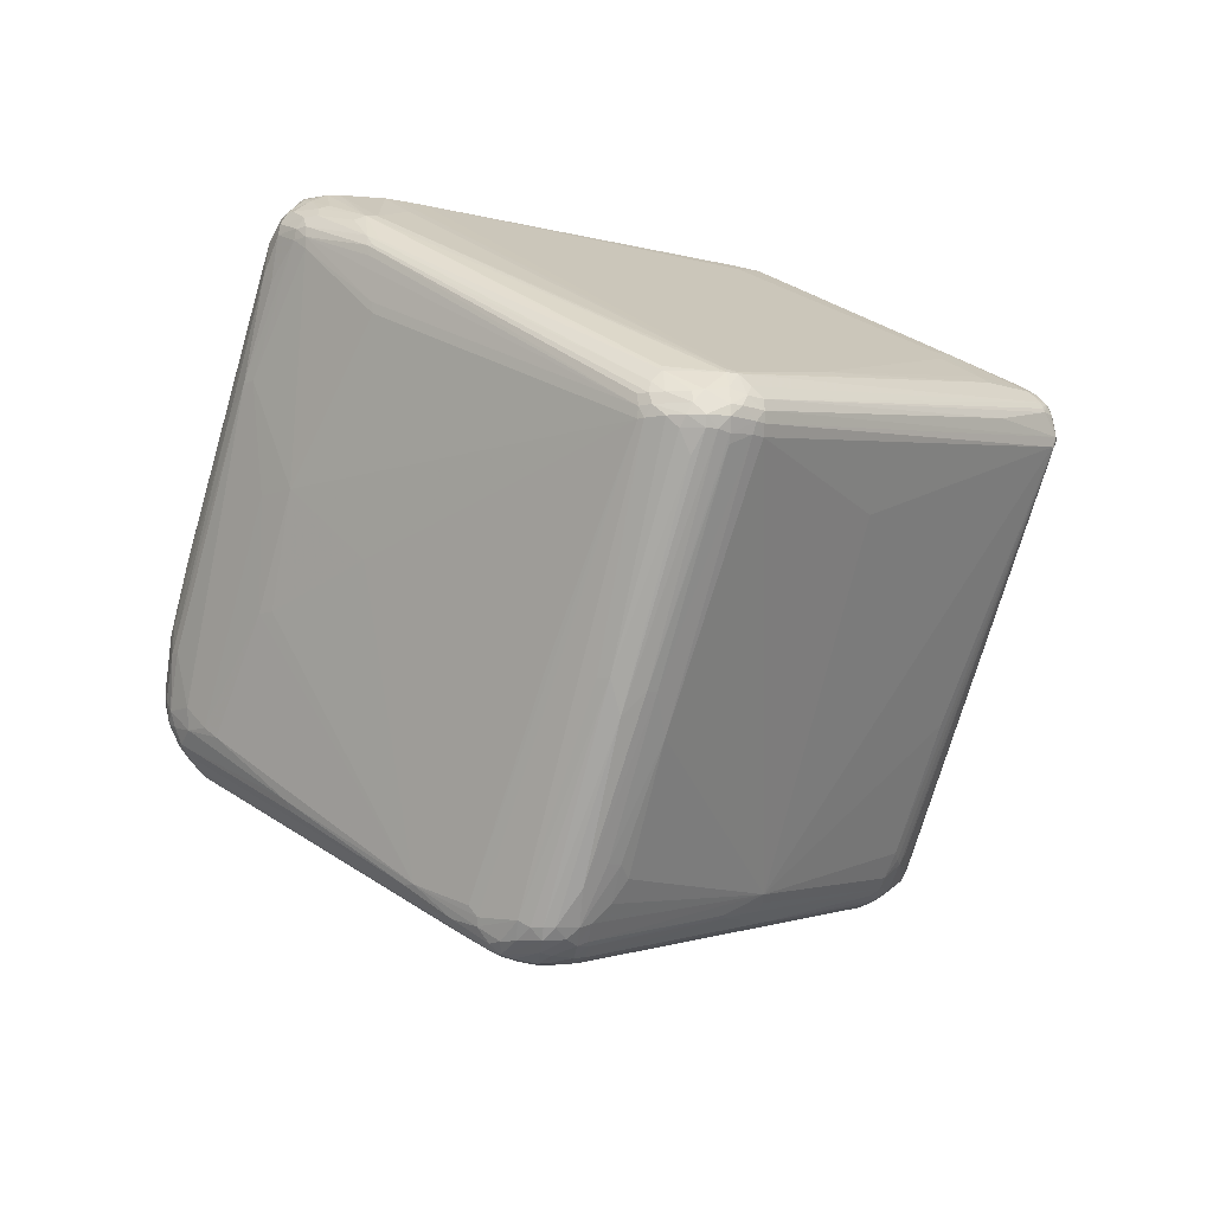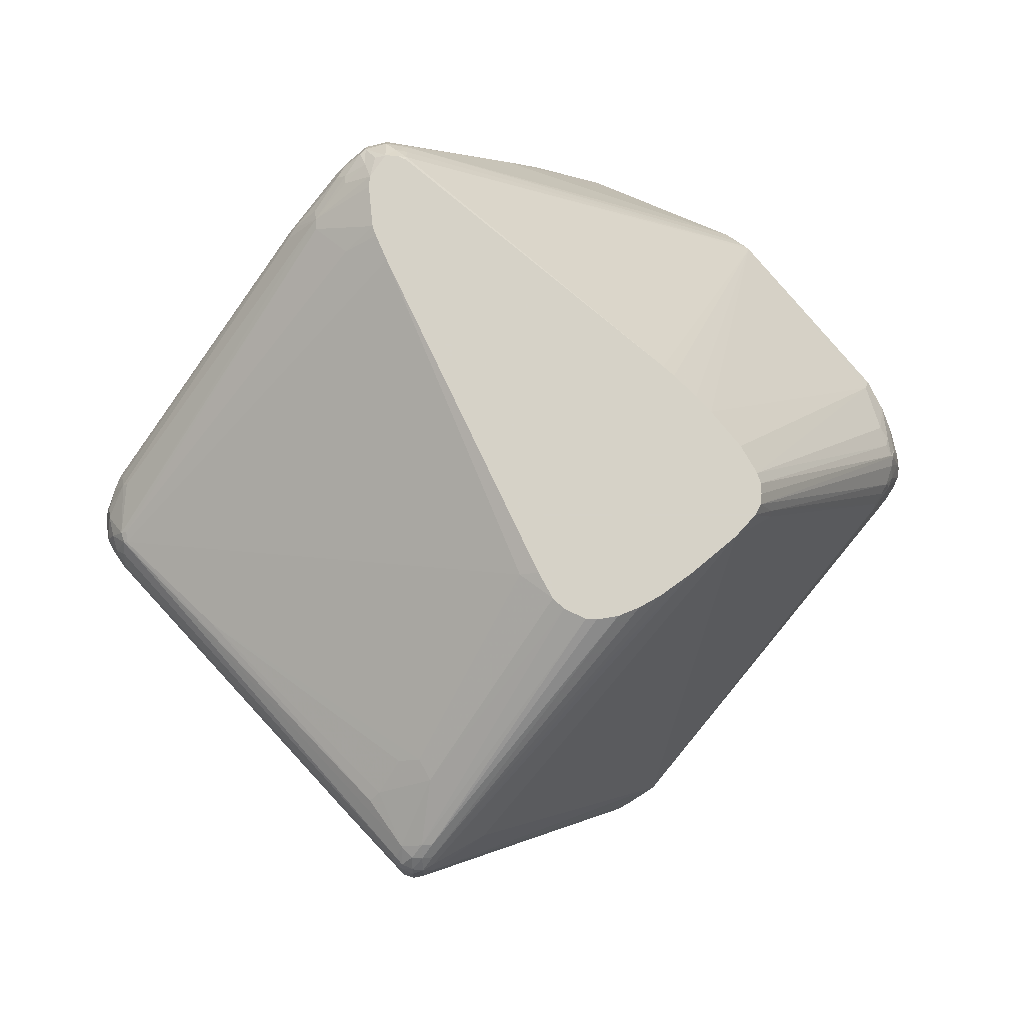
<metadata>
{"format":"obj","ext":"obj","renderer":"f3d","projection":"perspective","resolution":1024,"background":"white","views":[{"elev":-10.4,"azim":81.7,"up":"+Z"},{"elev":78.5,"azim":178.7,"up":"+Z"}]}
</metadata>
<code>
v -0.03595 0.09852 0.0173
v -0.03418 0.09871 0.0173
v 0.003096 0.1146 0.0812
v 0.001321 0.1143 0.0812
v -0.07855 0.01907 0.03644
v 0.008421 0.03505 -0.002393
v -0.07855 0.01703 0.03682
v 0.01375 0.02795 -0.00291
v 0.05616 0.05457 0.067
v 0.03505 0.0457 0.02749
v 0.04027 0.04375 0.03327
v 0.05732 0.05102 0.06522
v 0.05812 0.05102 0.06655
v 0.04108 0.04215 0.03327
v 0.02972 0.07738 0.06204
v 0.05477 0.05635 0.067
v -0.03595 0.09223 0.0102
v -0.03418 0.09007 0.009218
v -0.03595 0.09007 0.00966
v -0.08642 0.04215 0.06167
v -0.05903 0.05635 0.1093
v -0.0566 0.05635 0.1149
v -0.05226 0.06167 0.1149
v -0.04483 0.0676 0.1149
v -0.009329 0.1075 0.0812
v -0.04305 0.09437 0.0173
v -0.08307 0.04747 0.0599
v -0.05903 0.05705 0.1078
v -0.03702 0.09007 0.0102
v -0.08388 0.02795 0.03845
v -0.08743 0.0386 0.04091
v -0.04614 0.09007 0.0173
v -0.04696 0.0883 0.0173
v -0.08867 0.0386 0.04392
v -0.08819 0.04037 0.04392
v -0.0873 0.04037 0.04215
v -0.08664 0.04392 0.0457
v -0.0413 0.09366 0.01375
v -0.0853 0.04392 0.04215
v 0.05952 0.04747 0.06877
v 0.05898 0.04747 0.067
v 0.05457 0.0528 0.07624
v 0.0386 0.06877 0.08115
v -0.01643 0.067 0.1134
v 0.004871 0.01267 0.1149
v 0.006646 0.008332 0.1149
v 0.05457 0.05102 0.07665
v -0.03812 0.09739 0.0173
v -0.03773 0.09664 0.01375
v -0.02353 -0.02435 0.04747
v -0.02193 -0.02353 0.04747
v -0.0004541 -0.01433 0.08652
v -0.005779 -0.01667 0.0812
v 0.004871 -0.01174 0.1025
v -0.01998 -0.0223 0.06167
v -0.02353 -0.02414 0.05191
v -0.0253 -0.0246 0.05102
v -0.03418 0.08652 0.009299
v -0.03418 -0.01998 0.03188
v -0.03063 -0.02118 0.0315
v 0.05878 0.04925 0.067
v 0.03967 0.0386 0.02972
v 0.05708 0.0457 0.06345
v 0.04185 0.03682 0.03505
v 0.02704 0.03505 0.006646
v 0.02404 0.0315 0.001321
v -0.03773 0.09474 0.01197
v 0.0236 0.04215 0.008421
v 0.02617 0.04068 0.0102
v 0.005335 0.1131 0.07942
v -0.03418 0.0883 0.009125
v 0.0102 0.03505 -0.002973
v -0.09038 0.0386 0.05102
v -0.08724 0.04215 0.05901
v -0.08794 0.04037 0.05901
v -0.0895 0.04037 0.05102
v -0.08761 0.0386 0.06167
v -0.05564 0.05812 0.1149
v -0.08388 0.04667 0.0599
v -0.08694 0.04392 0.05013
v -0.04288 0.09362 0.01552
v 0.008517 0.1004 0.0897
v 0.0102 0.1016 0.0883
v 0.05753 0.05102 0.07321
v 0.05833 0.04747 0.07263
v 0.05537 0.05635 0.07232
v 0.05582 0.05635 0.07055
v 0.01552 0.1021 0.0812
v 0.05539 0.05457 0.0741
v 0.05697 0.05368 0.07232
v 0.05558 0.05635 0.06877
v 0.05511 0.0528 0.07587
v 0.004871 0.1096 0.0885
v -0.0004541 0.09895 0.09533
v -0.02175 0.07135 0.1149
v -0.0004541 -0.01122 0.06877
v 0.004871 -0.007016 0.06877
v 0.001321 -0.01296 0.08652
v -0.00444 -0.0111 0.05102
v -0.0182 -0.01894 0.03505
v 0.01362 -0.005779 0.1043
v 0.008421 -0.009787 0.1078
v 0.004871 -0.01097 0.1078
v 0.01375 0.02262 -0.001211
v -0.03418 -0.01643 0.0289
v -0.01643 -0.01709 0.03327
v 0.0102 0.01207 0.008421
v -0.007554 -0.006505 0.02262
v 0.008421 0.01083 0.008421
v 0.01375 0.01744 0.003096
v -0.08961 0.02972 0.05102
v -0.09077 0.03505 0.04925
v -0.08856 0.02972 0.05546
v -0.02175 -0.02175 0.06308
v -0.03418 -0.02378 0.04747
v -0.01643 -0.01764 0.07765
v -0.0892 0.02773 0.04747
v -0.08726 0.02617 0.05635
v -0.08743 0.03682 0.04112
v -0.08525 0.02617 0.04037
v -0.04079 -0.01643 0.03327
v -0.03794 -0.01998 0.03483
v -0.03853 -0.01643 0.0315
v -0.03418 -0.02213 0.03505
v -0.03063 -0.0235 0.03505
v 0.05906 0.05102 0.06877
v 0.05913 0.04481 0.06877
v 0.04083 0.03505 0.03505
v 0.02262 0.02617 0.002368
v 0.02262 0.0398 0.004871
v -0.03921 0.09362 0.01197
v -0.03595 0.09451 0.01149
v -0.03595 0.09805 0.01552
v 0.02755 0.0386 0.0102
v 0.02348 0.03505 0.001321
v -0.01288 0.09895 0.03721
v 0.004871 0.1135 0.07942
v 0.004871 0.114 0.0812
v 0.0102 0.03682 -0.002913
v 0.0173 0.0315 -0.003357
v 0.01375 0.03505 -0.003247
v 0.01463 0.03238 -0.003505
v 0.0173 0.03505 -0.002653
v 0.02085 0.03505 -0.001113
v 0.01907 0.03682 -0.001084
v 0.0196 0.0315 -0.002487
v 0.01552 0.02706 -0.003121
v 0.01552 0.02972 -0.003565
v 0.01552 0.03714 -0.002374
v -0.009329 0.06877 0.004807
v -0.08743 0.03682 0.0625
v -0.05681 0.05457 0.1149
v -0.08788 0.03682 0.06167
v -0.05677 0.0528 0.1149
v 0.001321 -0.005081 0.1149
v 0.001321 -0.005779 0.1143
v -0.04128 0.03237 0.1149
v -0.08858 0.03505 0.05901
v -0.08992 0.03682 0.05457
v -0.08712 0.03327 0.06167
v -0.08596 0.04392 0.0599
v -0.09067 0.03682 0.05102
v -0.0395 0.07127 0.1149
v -0.03595 0.07316 0.1149
v -0.0004541 0.1116 0.08857
v 0.001321 0.1137 0.08652
v 0.003096 0.1141 0.08475
v -0.08404 0.0459 0.06167
v -0.08819 0.04215 0.04747
v -0.08689 0.04392 0.04747
v -0.08839 0.04215 0.04925
v -0.08539 0.04392 0.06167
v -0.03979 0.09185 0.01197
v -0.04005 0.09007 0.01197
v 0.01197 0.009888 0.1114
v 0.007193 0.006646 0.1149
v -0.0195 0.067 0.1149
v -0.02353 0.07311 0.1149
v 0.001321 0.1096 0.09024
v 0.0173 0.003096 0.1087
v 0.007743 -0.0004541 0.1149
v 0.007531 -0.002229 0.1149
v 0.0173 0.004871 0.1087
v 0.05813 0.04213 0.06877
v 0.05843 0.0457 0.07232
v 0.05884 0.05102 0.07055
v 0.05665 0.05503 0.06877
v 0.004871 0.0954 0.09339
v 0.001321 0.0954 0.09545
v -0.007554 -0.005524 0.02085
v -0.02104 -0.02175 0.0386
v -0.0253 -0.02435 0.0386
v -0.02708 -0.02506 0.04037
v -0.002229 -0.009182 0.05102
v 0.006646 -0.01065 0.1007
v 0.008421 -0.009485 0.1096
v -0.03418 -0.0242 0.04037
v -0.03063 -0.02431 0.03682
v -0.0324 -0.02476 0.04037
v -0.03063 -0.01973 0.02993
v -0.0253 -0.01838 0.02795
v -0.0324 -0.01868 0.02972
v -0.03598 -0.01643 0.02972
v -0.08989 0.03505 0.05457
v 0.004871 -0.009341 0.1114
v 0.001321 -0.0102 0.1078
v 0.003096 -0.007554 0.1131
v 0.002882 -0.005832 0.1149
v -0.03418 -0.02432 0.0457
v -0.03773 -0.02282 0.0457
v -0.0324 -0.02524 0.04392
v -0.03773 -0.02308 0.04392
v -0.0253 -0.02423 0.0528
v -0.01998 -0.02185 0.06377
v -0.07678 0.006646 0.04175
v -0.07693 0.006646 0.04215
v -0.06613 -0.002943 0.04215
v -0.0821 0.01726 0.03858
v -0.08993 0.02972 0.04747
v -0.0537 -0.009329 0.03722
v 0.02262 0.004052 0.09185
v 0.0173 0.02085 0.001771
v 0.0102 0.01425 0.004871
v -0.007181 -0.004178 0.01907
v 0.0102 0.01552 0.003538
v 0.02248 0.03327 -0.000317
v 0.02262 0.02972 -0.0005544
v 0.02383 0.02972 0.001321
v -0.0324 0.09219 0.0102
v -0.03063 0.09172 0.01027
v -0.02708 0.09007 0.01056
v -0.02708 0.09185 0.01177
v -0.03329 0.09362 0.01106
v -0.03418 0.09818 0.01552
v 0.0173 0.02617 -0.002859
v 0.01552 0.02428 -0.002282
v 0.0173 0.02434 -0.002229
v -0.004004 0.067 0.006118
v -0.0182 0.07587 0.006142
v 0.001321 0.06046 0.004548
v -0.03063 0.09007 0.009516
v -0.05627 0.05102 0.1149
v -0.08565 0.0315 0.06296
v -0.0865 0.03505 0.06345
v -0.09076 0.03682 0.04925
v -0.03063 0.08107 0.1078
v -0.0004541 0.1134 0.08297
v 0.004871 0.1133 0.08475
v -0.0004541 0.1096 0.09057
v -0.0324 0.07453 0.1149
v 0.001321 0.1118 0.08866
v -0.0903 0.0386 0.04925
v 0.006646 0.1117 0.08475
v -0.02708 0.07486 0.1149
v 0.01197 -0.002229 0.1117
v 0.05714 0.04037 0.07055
v 0.05656 0.03996 0.07232
v 0.05902 0.0457 0.07055
v 0.05812 0.05279 0.07055
v 0.05562 0.05102 0.07587
v 0.05457 0.04215 0.07669
v -0.0253 -0.02359 0.03593
v -0.02708 -0.02455 0.03682
v -0.0253 -0.02253 0.03327
v -0.02175 -0.02144 0.03505
v -0.02885 -0.02524 0.04037
v 0.01181 -0.007432 0.106
v 0.01376 -0.005779 0.106
v 0.02262 0.003489 0.1007
v 0.05583 0.0386 0.07055
v 0.01197 -0.007166 0.1078
v 0.01335 -0.005779 0.1078
v 0.05635 0.03936 0.06877
v 0.01197 -0.003706 0.1112
v 0.008421 -0.004892 0.1135
v 0.01351 -0.004004 0.1096
v 0.009413 -0.007554 0.1114
v 0.01217 -0.006018 0.1096
v -0.03063 -0.01643 0.02778
v -0.02708 -0.01643 0.02706
v -0.075 0.0102 0.03706
v -0.07536 0.008031 0.0386
v 0.004871 -0.005949 0.1149
v 0.008421 -0.008461 0.1114
v -0.03418 -0.02457 0.04215
v -0.02885 -0.02531 0.04215
v -0.08429 0.0173 0.04392
v -0.08992 0.02972 0.0457
v 0.01375 0.003815 0.05635
v 0.01798 0.02085 0.003096
v 0.02262 0.003865 0.09362
v 0.02307 0.02795 0.001321
v 0.0173 0.02262 -0.0006722
v 0.01907 0.02406 -0.0004541
v 0.01552 0.02262 -0.001339
v 0.02001 0.03682 -0.0004541
v 0.002626 0.0599 0.004871
v -0.0006253 0.067 0.008421
v -0.03063 0.09418 0.01197
v -0.02708 0.09522 0.01579
v -0.03418 0.09726 0.01375
v -0.03595 0.09715 0.01375
v -0.0253 0.0944 0.01631
v -0.02708 0.09606 0.0173
v -0.0324 0.09753 0.01552
v -0.02329 0.09362 0.0173
v 0.001321 -0.009329 0.1094
v 0.001321 -0.007554 0.112
v -0.0004541 -0.009372 0.1078
v -0.06332 -0.007554 0.0528
v -0.04305 0.034 0.1149
v -0.0466 0.03771 0.1149
v -0.04902 0.04037 0.1149
v 0.003096 0.1134 0.08652
v -0.0004541 0.1127 0.08652
v -0.02885 0.07502 0.1149
v 0.05537 0.04215 0.07587
v 0.05743 0.04215 0.07232
v 0.01752 0.001321 0.1078
v 0.02262 0.003804 0.1025
v 0.05567 0.0386 0.07232
v -0.02708 -0.02287 0.03327
v -0.0253 -0.01998 0.02952
v 0.006646 -0.005779 0.1143
v -0.03773 -0.02107 0.03682
v -0.06996 0.004599 0.03682
v -0.0892 0.02972 0.0446
v 0.02084 0.02617 -0.0004445
v 0.05563 0.0386 0.06877
v 0.03682 0.0289 0.0386
v 0.0102 0.0173 0.002298
v 0.0173 0.02972 -0.003505
v 0.02061 0.02972 -0.002091
v -0.06258 -0.008169 0.0528
v -0.06399 -0.007144 0.05102
v -0.08388 0.02262 0.05905
v -0.0537 0.04637 0.1149
v 0.05581 0.04037 0.0741
v 0.02262 0.004871 0.1033
v 0.02216 0.003096 0.1025
v 0.05826 0.04392 0.067
v -0.0253 -0.0214 0.0315
v -0.03921 -0.01998 0.05102
v -0.03773 -0.02266 0.04215
v 0.0173 0.01955 0.004871
v 0.02262 0.03682 0.001967
v -0.0253 0.09218 0.01337
v -0.08475 0.02085 0.05635
v -0.08388 0.01905 0.05457
v 0.003096 0.1116 0.08844
v 0.005881 0.1114 0.08652
v 0.02129 0.003096 0.1043
v -0.05725 -0.009037 0.04037
v -0.002229 0.067 0.007208
v -0.05942 -0.0111 0.05102
v -0.06258 -0.008626 0.05102
v 0.004871 0.1126 0.08652
v -0.0608 -0.009275 0.0528
v -0.05015 -0.01558 0.04392
v 0.006646 0.1114 0.08536
f 1 2 3
f 4 1 3
f 5 6 7
f 8 6 7
f 9 10 11
f 12 13 14
f 17 18 19
f 20 21 22
f 23 24 25
f 23 25 26
f 23 27 26
f 23 27 28
f 29 5 19
f 29 5 30
f 31 32 33
f 31 34 35
f 31 36 35
f 26 32 37
f 39 35 37
f 39 32 37
f 39 36 35
f 42 43 44
f 42 45 44
f 42 46 47
f 48 49 26
f 50 51 52
f 50 53 52
f 54 53 52
f 55 56 57
f 55 56 53
f 55 54 53
f 58 5 19
f 58 5 6
f 61 13 14
f 61 62 14
f 63 62 64
f 63 62 41
f 9 10 16
f 65 62 14
f 11 12 9
f 68 69 10
f 70 15 16
f 71 18 19
f 71 72 6
f 71 58 19
f 71 58 6
f 8 72 6
f 73 74 75
f 73 74 76
f 77 20 22
f 78 21 22
f 79 80 26
f 28 78 21
f 36 31 32
f 36 39 32
f 81 26 32
f 81 33 32
f 81 33 38
f 86 87 88
f 89 86 90
f 9 12 13
f 91 70 16
f 92 42 83
f 92 93 83
f 92 42 47
f 90 92 84
f 96 97 98
f 99 96 100
f 99 96 97
f 101 97 98
f 54 55 103
f 104 105 8
f 106 99 107
f 107 108 109
f 107 110 109
f 114 115 116
f 117 111 118
f 30 31 119
f 120 30 119
f 123 121 122
f 61 62 41
f 61 40 41
f 61 126 40
f 127 41 40
f 128 129 64
f 130 69 68
f 17 131 132
f 133 1 2
f 133 48 1
f 133 48 49
f 134 69 10
f 134 11 10
f 134 69 135
f 137 70 136
f 137 138 3
f 137 70 138
f 139 71 18
f 139 71 72
f 140 141 142
f 143 144 145
f 143 140 146
f 143 144 146
f 147 8 148
f 148 8 72
f 151 152 22
f 151 153 22
f 151 152 154
f 155 156 157
f 118 111 113
f 75 77 159
f 113 118 160
f 74 76 161
f 73 159 75
f 162 73 159
f 163 164 165
f 4 166 3
f 167 138 3
f 167 166 3
f 79 27 26
f 79 28 168
f 79 27 28
f 169 35 37
f 170 37 26
f 170 169 37
f 170 169 171
f 171 76 161
f 23 28 78
f 172 20 21
f 168 172 21
f 168 28 21
f 67 131 132
f 173 31 33
f 131 38 49
f 131 49 67
f 174 31 30
f 174 173 31
f 174 29 30
f 81 49 26
f 81 38 49
f 45 42 46
f 175 46 176
f 177 45 44
f 178 94 179
f 180 181 182
f 180 181 183
f 83 82 43
f 83 42 43
f 184 128 64
f 186 85 40
f 92 89 90
f 13 126 187
f 13 9 187
f 87 86 90
f 82 188 43
f 189 82 94
f 189 94 44
f 190 108 109
f 191 51 52
f 192 50 51
f 194 99 107
f 194 99 97
f 56 50 53
f 57 56 50
f 103 54 102
f 103 196 102
f 124 197 198
f 199 197 198
f 200 60 59
f 202 200 105
f 202 200 59
f 100 106 99
f 108 107 106
f 204 153 158
f 204 162 159
f 204 111 112
f 204 162 112
f 205 206 103
f 207 156 208
f 209 210 211
f 209 210 115
f 212 210 211
f 213 114 115
f 213 209 115
f 214 55 57
f 214 213 57
f 214 55 103
f 211 213 57
f 211 209 213
f 215 216 217
f 218 120 30
f 218 5 30
f 218 5 7
f 219 111 112
f 219 117 111
f 220 121 122
f 221 101 97
f 107 222 110
f 223 224 109
f 110 223 225
f 11 65 14
f 134 65 135
f 66 65 135
f 226 66 135
f 226 66 227
f 227 228 66
f 64 228 62
f 66 65 62
f 229 17 18
f 229 17 132
f 230 231 232
f 233 229 132
f 234 133 2
f 234 2 3
f 234 137 3
f 142 139 141
f 142 139 72
f 142 148 72
f 149 143 145
f 235 236 237
f 150 231 238
f 141 149 150
f 141 149 143
f 141 143 140
f 149 240 150
f 149 240 145
f 141 239 18
f 141 139 18
f 241 239 150
f 242 244 154
f 155 156 208
f 243 118 160
f 159 153 77
f 159 204 153
f 77 75 20
f 77 153 22
f 161 168 172
f 245 162 112
f 245 162 73
f 246 163 24
f 246 163 165
f 247 4 1
f 247 48 1
f 247 48 26
f 247 25 26
f 247 4 166
f 248 167 138
f 165 251 166
f 165 249 251
f 165 164 250
f 165 249 250
f 161 79 80
f 161 171 80
f 252 171 76
f 252 169 171
f 252 73 76
f 252 169 35
f 252 245 73
f 252 34 35
f 252 245 34
f 80 170 26
f 80 170 171
f 173 38 33
f 131 173 38
f 138 253 88
f 138 87 88
f 138 91 87
f 138 91 70
f 175 46 47
f 175 183 47
f 95 177 44
f 95 94 44
f 178 95 94
f 254 249 179
f 254 178 179
f 176 181 183
f 176 175 183
f 255 180 182
f 258 85 40
f 258 185 85
f 258 127 40
f 186 259 126
f 186 84 85
f 186 126 40
f 186 90 84
f 186 259 90
f 187 91 87
f 187 91 16
f 187 9 16
f 13 61 126
f 260 84 85
f 260 92 47
f 260 84 92
f 260 180 261
f 260 183 47
f 260 180 183
f 259 87 90
f 259 87 187
f 259 126 187
f 189 82 188
f 189 188 43
f 189 43 44
f 224 190 109
f 191 96 100
f 191 96 98
f 191 98 52
f 262 263 264
f 265 262 264
f 50 192 193
f 193 263 266
f 193 263 192
f 195 54 102
f 195 54 52
f 267 101 268
f 268 269 270
f 268 271 272
f 274 276 277
f 278 271 272
f 279 200 105
f 279 104 105
f 201 279 200
f 201 279 280
f 59 203 202
f 123 203 59
f 203 202 105
f 281 105 8
f 281 8 7
f 281 218 7
f 281 218 282
f 113 204 111
f 113 204 158
f 205 283 284
f 196 278 271
f 196 205 103
f 205 207 283
f 114 214 213
f 199 211 266
f 285 199 197
f 285 211 199
f 285 212 211
f 285 212 197
f 286 211 57
f 286 211 266
f 286 193 57
f 286 266 193
f 288 31 34
f 288 287 117
f 288 219 117
f 288 219 112
f 288 34 245
f 288 245 112
f 124 59 60
f 289 194 107
f 289 194 97
f 129 290 273
f 291 221 270
f 291 268 270
f 291 101 268
f 291 221 101
f 292 228 64
f 292 129 64
f 290 107 222
f 110 222 293
f 110 223 109
f 293 110 225
f 295 293 225
f 11 134 65
f 11 12 14
f 296 297 145
f 296 144 145
f 240 297 145
f 298 10 68
f 298 10 16
f 298 15 16
f 298 70 15
f 144 226 135
f 227 292 228
f 66 228 62
f 299 300 301
f 302 234 133
f 302 133 49
f 302 234 301
f 300 137 303
f 300 304 137
f 305 234 301
f 305 300 301
f 305 300 304
f 305 234 137
f 305 304 137
f 306 137 136
f 306 137 303
f 147 235 236
f 147 104 8
f 147 236 104
f 150 240 238
f 150 141 239
f 230 241 229
f 230 241 150
f 230 231 150
f 18 241 239
f 243 242 244
f 243 160 244
f 151 244 154
f 151 160 244
f 158 160 113
f 307 205 206
f 307 207 205
f 308 207 156
f 206 309 116
f 206 116 103
f 310 311 312
f 310 313 312
f 74 75 20
f 74 172 20
f 74 161 172
f 79 161 168
f 253 248 138
f 253 86 88
f 314 167 166
f 314 248 167
f 314 251 166
f 315 247 166
f 315 166 165
f 315 247 25
f 315 24 25
f 315 246 24
f 315 246 165
f 19 17 131
f 316 254 249
f 317 318 185
f 317 185 85
f 319 180 274
f 319 276 274
f 255 180 274
f 127 256 258
f 127 184 256
f 273 256 184
f 273 184 128
f 273 270 256
f 273 128 129
f 257 270 321
f 257 270 256
f 85 317 260
f 60 124 125
f 323 200 201
f 323 200 60
f 323 223 224
f 191 265 192
f 191 51 192
f 262 265 192
f 262 263 192
f 265 191 100
f 265 106 100
f 264 265 108
f 264 190 108
f 50 193 57
f 125 60 322
f 322 263 264
f 322 125 263
f 322 323 60
f 267 195 52
f 268 267 271
f 324 182 283
f 324 182 275
f 324 284 275
f 324 283 284
f 275 255 182
f 275 255 274
f 277 284 275
f 277 196 284
f 277 196 278
f 278 276 277
f 267 102 195
f 325 124 197
f 122 123 59
f 122 124 59
f 279 104 280
f 326 203 105
f 326 281 105
f 326 281 282
f 102 196 271
f 102 267 271
f 196 205 284
f 208 207 283
f 214 116 114
f 214 116 103
f 198 199 266
f 198 263 266
f 287 218 215
f 287 216 215
f 282 218 215
f 327 31 119
f 327 288 31
f 327 120 119
f 327 218 120
f 327 288 218
f 287 288 218
f 222 290 129
f 328 129 294
f 328 292 227
f 328 129 292
f 222 293 294
f 329 290 273
f 329 289 97
f 329 330 107
f 329 289 107
f 329 221 97
f 329 273 270
f 329 221 270
f 236 295 104
f 331 295 104
f 331 280 201
f 331 104 280
f 237 295 293
f 237 236 295
f 237 294 293
f 332 235 147
f 332 147 148
f 332 140 146
f 332 148 142
f 332 140 142
f 333 227 237
f 298 296 297
f 298 130 68
f 298 136 70
f 333 226 227
f 299 230 229
f 299 230 232
f 233 299 229
f 232 299 300
f 302 49 67
f 302 132 67
f 302 132 301
f 229 18 241
f 151 158 153
f 151 158 160
f 157 310 311
f 334 308 156
f 336 313 337
f 336 310 313
f 336 337 242
f 336 243 242
f 336 118 243
f 93 82 94
f 93 82 83
f 173 19 131
f 173 19 29
f 173 174 29
f 250 316 249
f 338 317 339
f 261 317 260
f 340 270 321
f 340 257 321
f 340 257 320
f 340 269 270
f 340 268 269
f 340 268 272
f 341 127 184
f 341 184 64
f 341 63 64
f 341 127 41
f 341 63 41
f 318 185 258
f 318 256 258
f 318 256 257
f 342 322 264
f 342 322 323
f 342 190 264
f 342 224 190
f 342 323 224
f 106 265 108
f 125 263 198
f 125 124 198
f 267 101 98
f 267 98 52
f 326 123 203
f 326 121 123
f 326 220 121
f 343 115 116
f 344 212 197
f 344 325 197
f 282 326 215
f 222 129 294
f 345 329 330
f 345 329 290
f 345 330 107
f 345 290 107
f 225 331 295
f 225 331 201
f 333 332 146
f 346 298 296
f 346 144 296
f 346 144 135
f 346 69 135
f 346 298 130
f 346 130 69
f 347 306 303
f 347 298 306
f 306 298 136
f 146 333 226
f 146 144 226
f 233 299 301
f 307 206 309
f 307 308 207
f 310 334 156
f 310 156 157
f 309 334 308
f 309 307 308
f 335 310 216
f 348 336 310
f 348 336 118
f 348 287 117
f 348 349 287
f 348 117 118
f 179 350 251
f 179 251 249
f 350 314 251
f 351 89 86
f 351 89 92
f 352 338 339
f 352 338 320
f 352 340 320
f 352 319 276
f 352 340 272
f 352 278 276
f 352 278 272
f 180 261 317
f 339 180 317
f 257 338 320
f 318 338 317
f 318 257 338
f 277 274 275
f 124 122 325
f 353 326 220
f 328 294 237
f 328 227 237
f 225 323 201
f 225 323 223
f 333 237 235
f 333 332 235
f 297 354 298
f 297 240 238
f 297 354 238
f 298 347 354
f 232 354 238
f 232 231 238
f 347 300 232
f 347 300 303
f 301 233 132
f 355 309 116
f 355 343 116
f 355 343 115
f 355 210 115
f 356 334 310
f 356 335 310
f 356 216 217
f 356 335 216
f 349 348 310
f 349 310 216
f 349 287 216
f 357 350 314
f 357 248 314
f 357 248 253
f 179 93 94
f 179 93 350
f 351 93 92
f 180 352 319
f 180 352 339
f 325 353 122
f 217 353 326
f 217 326 215
f 232 347 354
f 358 309 334
f 359 325 353
f 359 344 325
f 359 212 344
f 357 93 350
f 357 351 93
f 360 357 253
f 360 357 351
f 360 253 86
f 360 351 86
f 122 353 220
f 355 358 334
f 355 358 309
f 355 356 334
f 355 356 217
f 355 359 353
f 355 359 212
f 355 353 217
f 355 210 212
f 182 311 312
f 182 337 242
f 182 78 22
f 182 313 337
f 182 152 22
f 182 23 24
f 182 46 176
f 182 178 95
f 182 181 176
f 182 152 154
f 182 163 24
f 182 164 250
f 182 45 177
f 182 155 208
f 182 313 312
f 182 155 157
f 182 163 164
f 182 23 78
f 182 45 46
f 182 95 177
f 182 242 154
f 182 254 178
f 182 316 254
f 182 208 283
f 182 157 311
f 182 250 316

</code>
